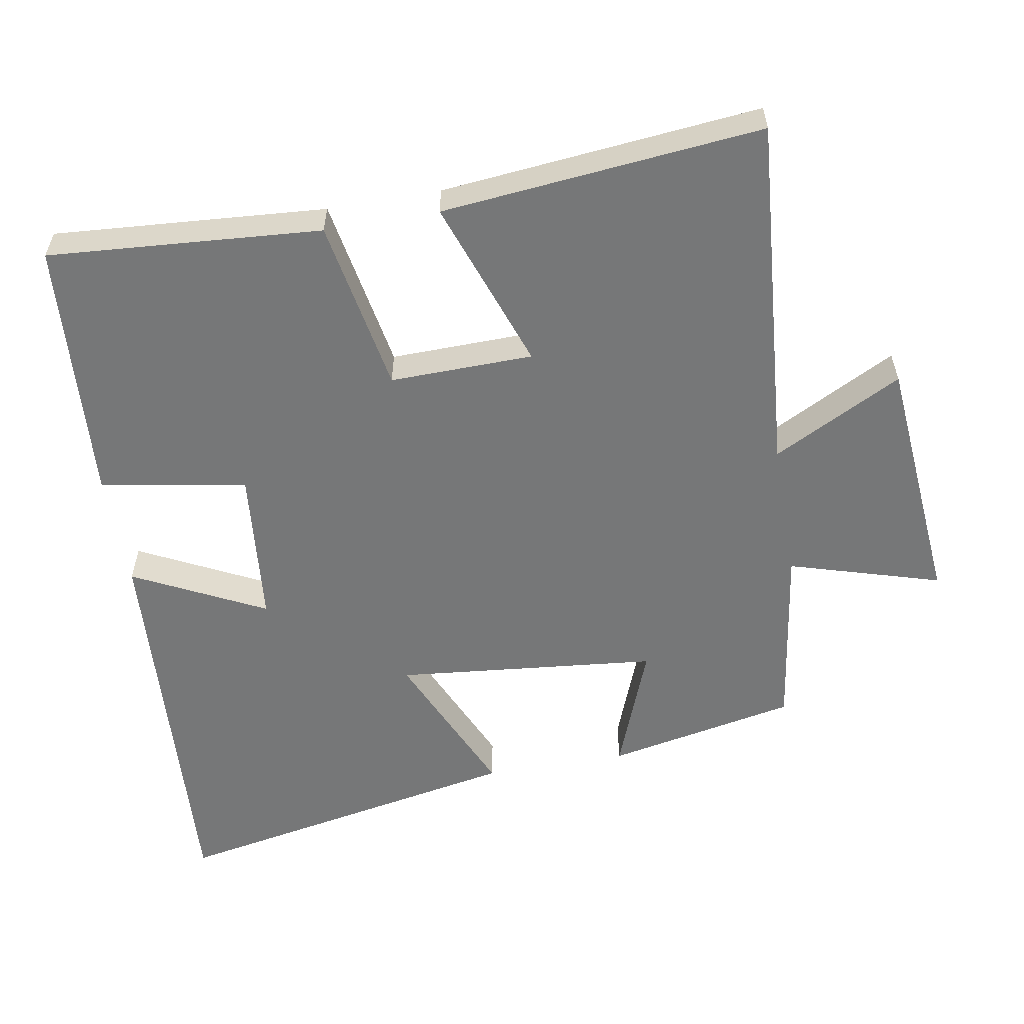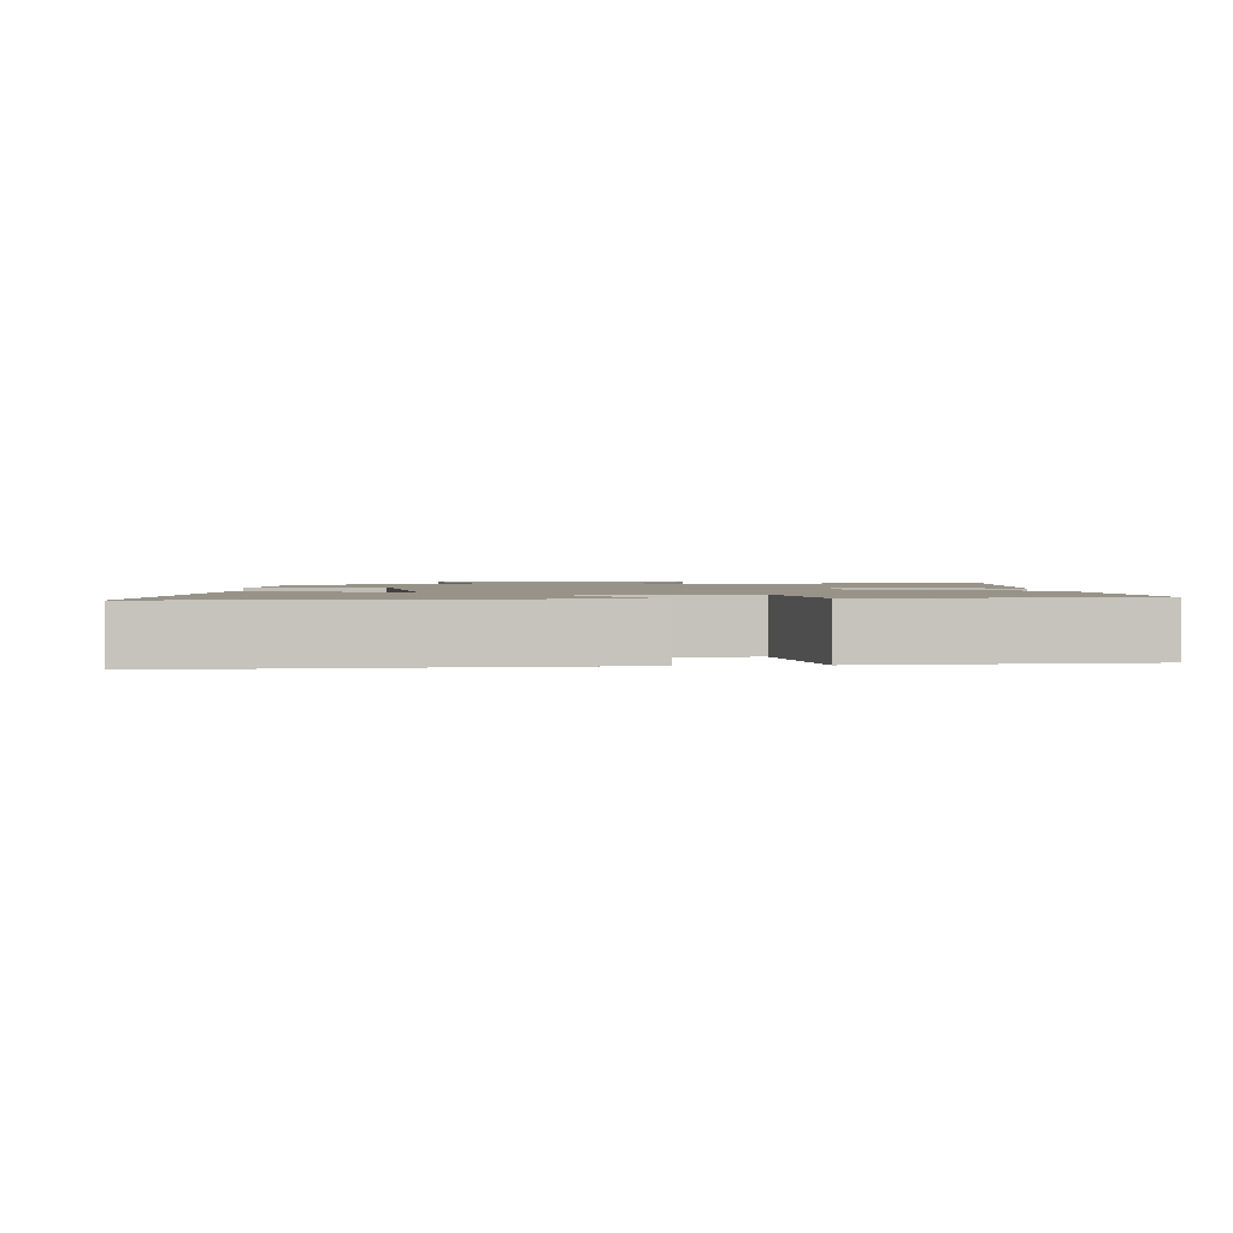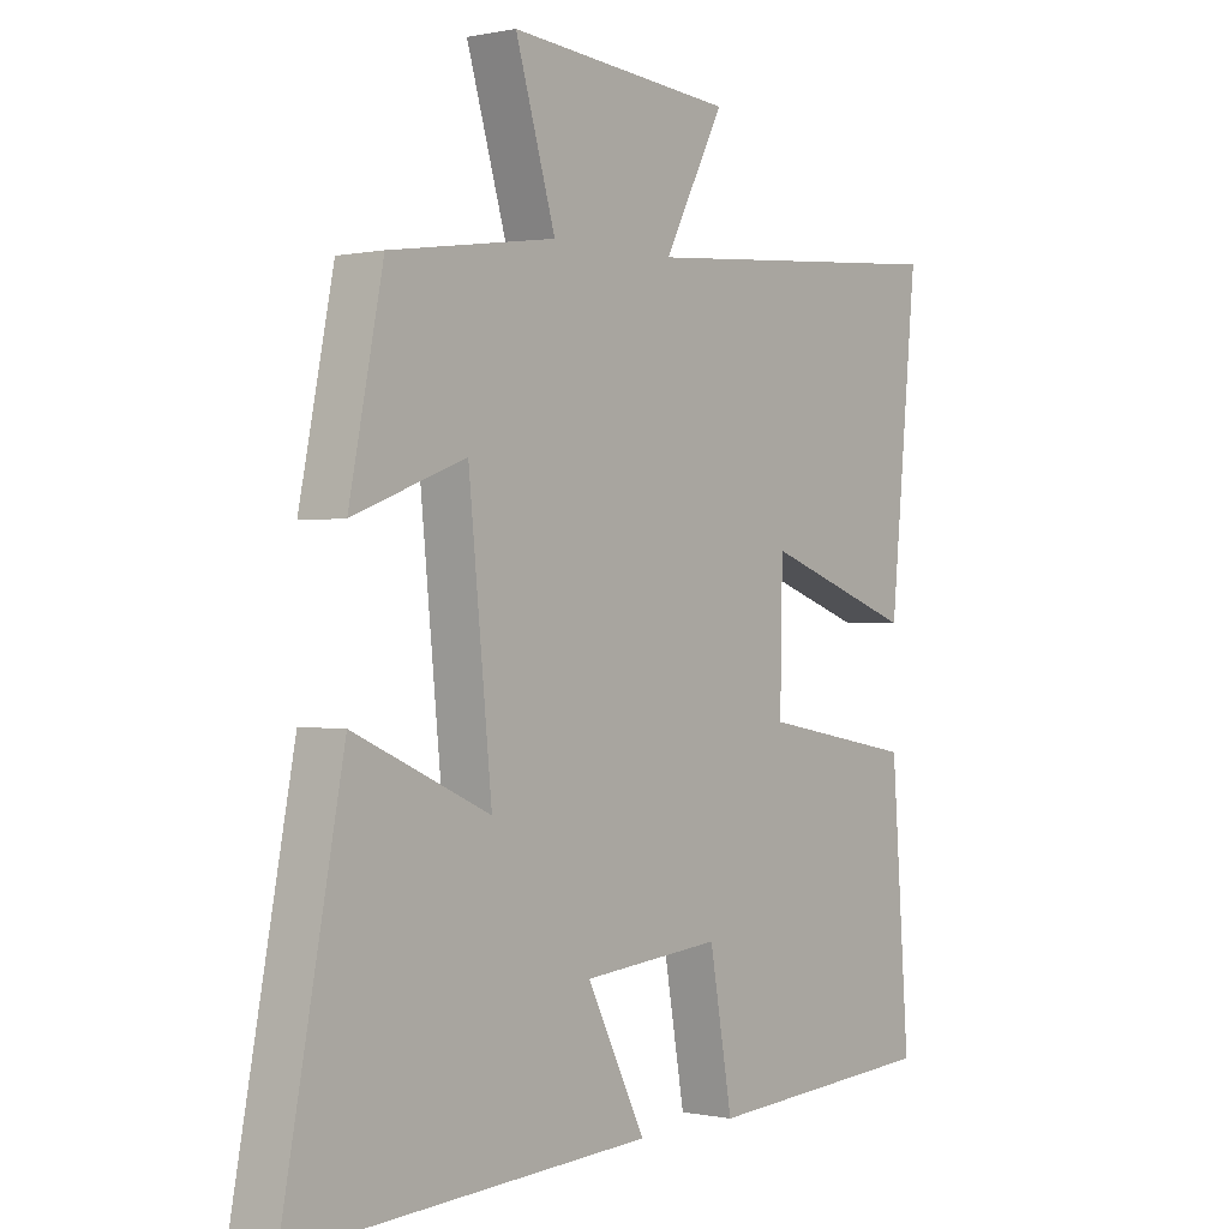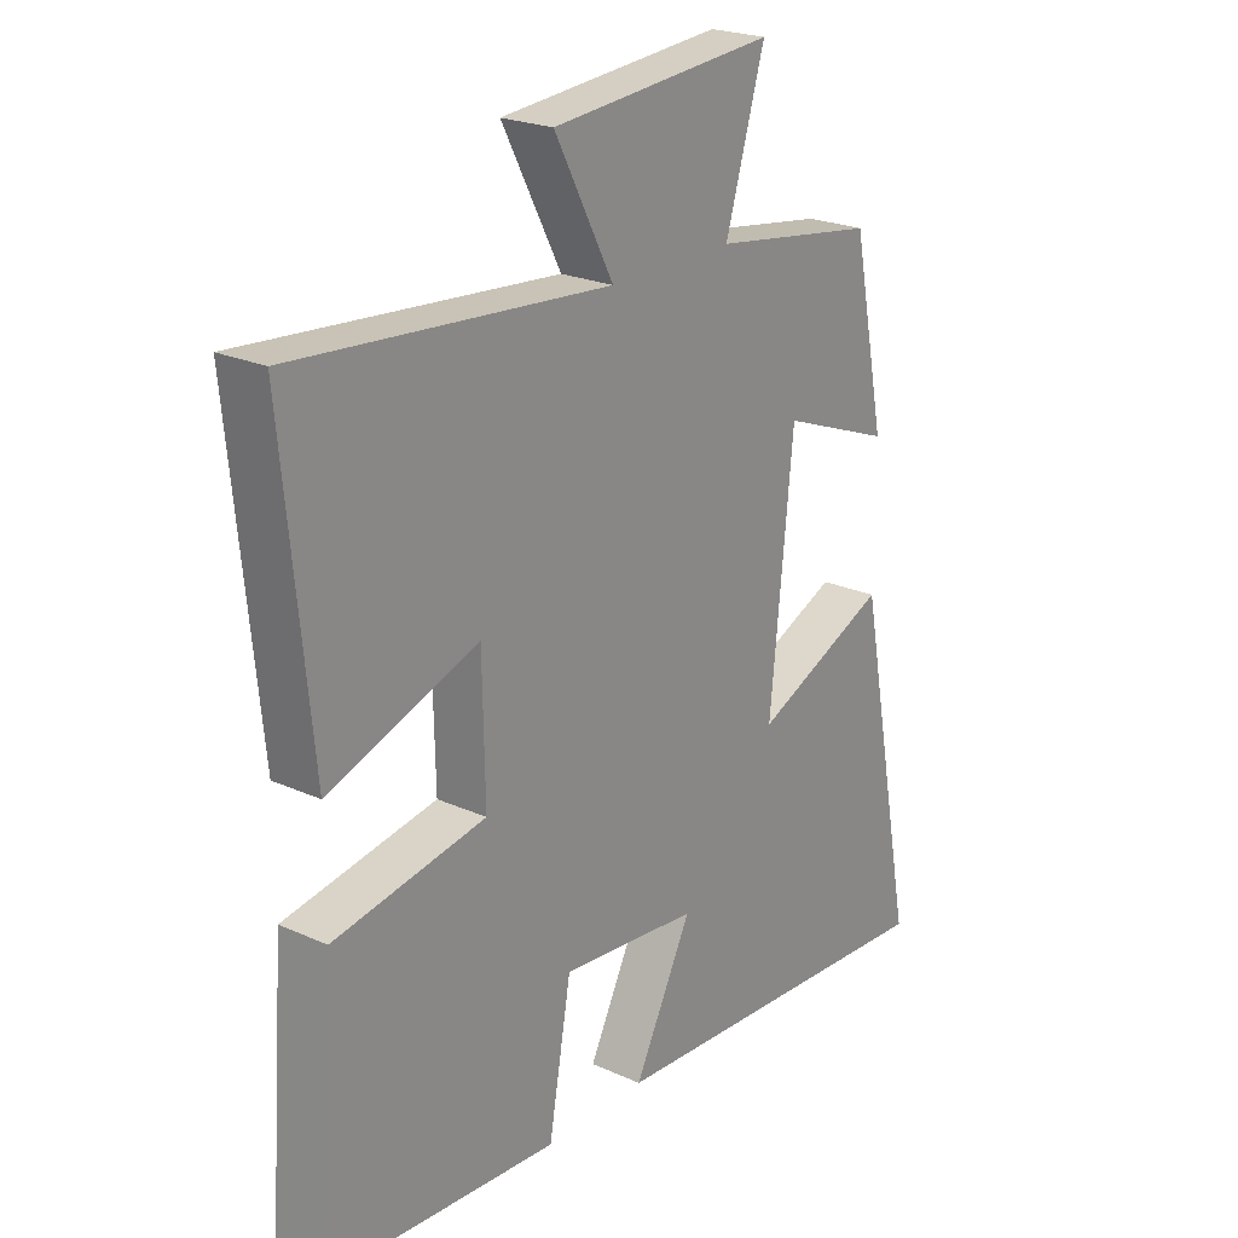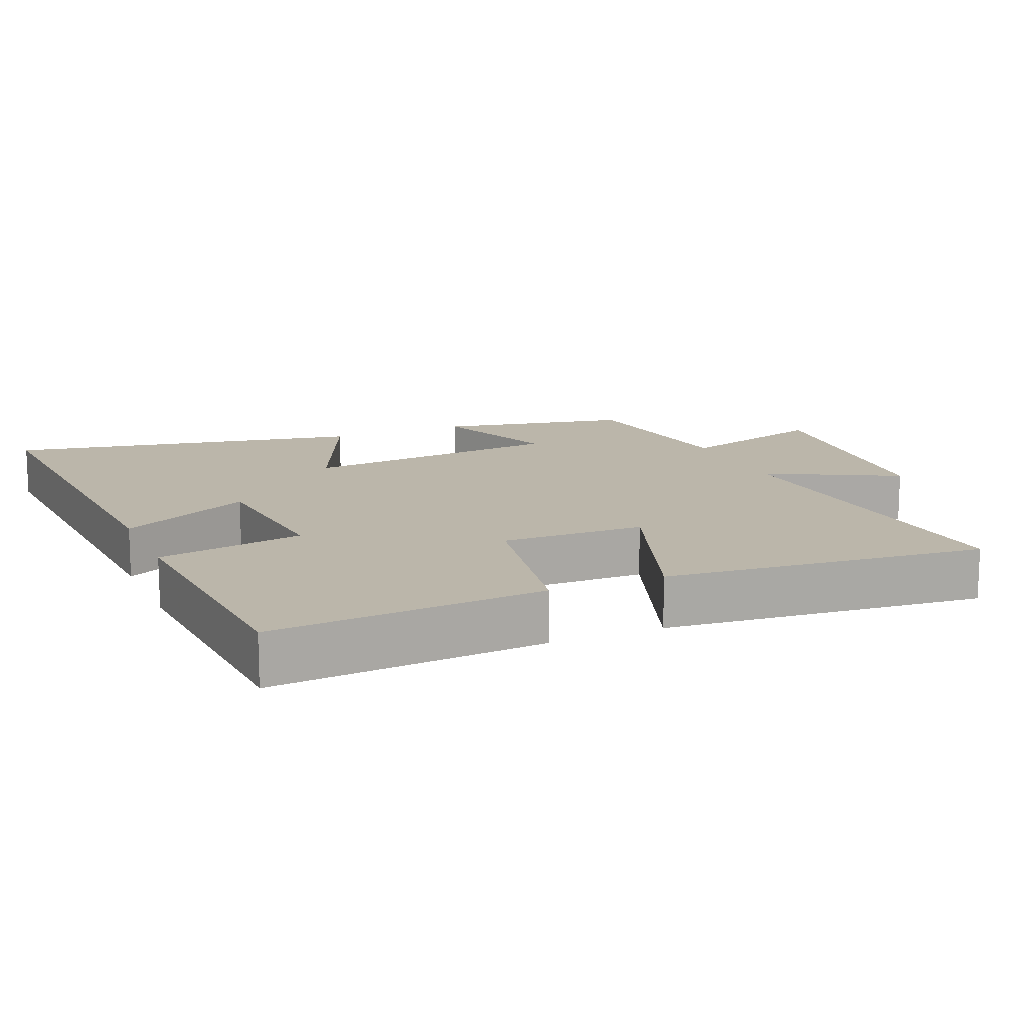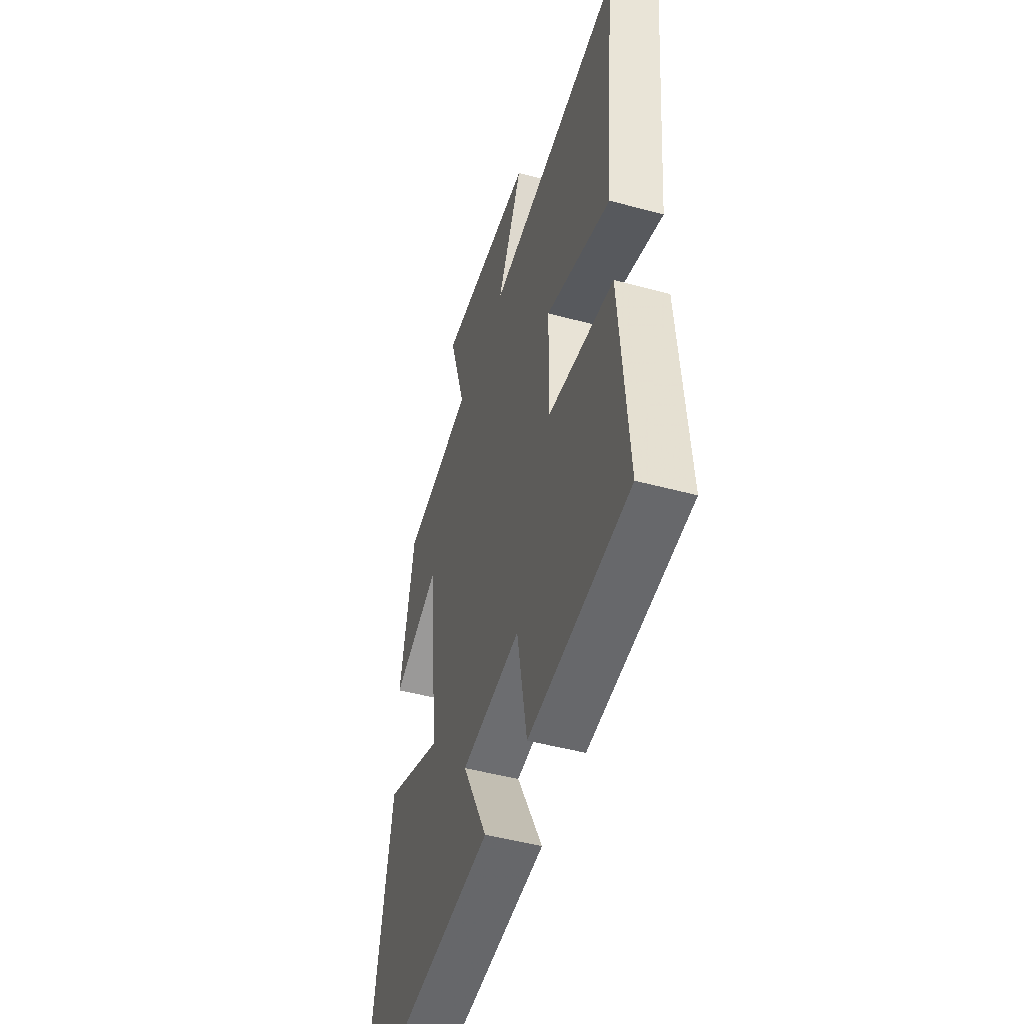
<metadata>
{"format":"obj","ext":"obj","renderer":"f3d","projection":"perspective","resolution":1024,"background":"white","views":[{"elev":-57.0,"azim":-80.1,"up":"+Y"},{"elev":1.6,"azim":175.0,"up":"+Y"},{"elev":-0.2,"azim":128.5,"up":"+Z"},{"elev":22.8,"azim":-52.3,"up":"+Z"},{"elev":14.0,"azim":-113.1,"up":"+Y"},{"elev":-48.6,"azim":-106.8,"up":"+Z"}]}
</metadata>
<code>
v -0.529 0.07 -0.474
v -0.5 0.07 -0.082
v -0.25 0.07 -0.037
v -0.254 0.07 0.169
v -0.5 0.07 0.082
v -0.545 0.07 0.542
v -0.029 0.07 0.5
v -0.126 0.07 0.686
v 0.24 0.07 0.718
v 0.175 0.07 0.5
v 0.445 0.07 0.46
v 0.5 0.07 0.186
v 0.317 0.07 0.256
v 0.279 0.07 -0.122
v 0.5 0.07 -0.024
v 0.598 0.07 -0.535
v 0.02 0.07 -0.5
v 0.115 0.07 -0.311
v -0.111 0.07 -0.289
v -0.148 0.07 -0.5
v -0.529 0 -0.474
v -0.5 0 -0.082
v -0.25 0 -0.037
v -0.254 0 0.169
v -0.5 0 0.082
v -0.545 0 0.542
v -0.029 0 0.5
v -0.126 0 0.686
v 0.24 0 0.718
v 0.175 0 0.5
v 0.445 0 0.46
v 0.5 0 0.186
v 0.317 0 0.256
v 0.279 0 -0.122
v 0.5 0 -0.024
v 0.598 0 -0.535
v 0.02 0 -0.5
v 0.115 0 -0.311
v -0.111 0 -0.289
v -0.148 0 -0.5
f 19 20 1 2
f 18 19 2 3
f 15 16 17 18
f 14 15 18
f 13 14 18 3
f 10 11 12 13
f 10 13 3 4
f 7 8 9 10
f 7 10 4 5
f 5 6 7
f 22 21 40 39
f 23 22 39 38
f 38 37 36 35
f 38 35 34
f 23 38 34 33
f 33 32 31 30
f 24 23 33 30
f 30 29 28 27
f 25 24 30 27
f 27 26 25
f 1 21 22 2
f 2 22 23 3
f 3 23 24 4
f 4 24 25 5
f 5 25 26 6
f 6 26 27 7
f 7 27 28 8
f 8 28 29 9
f 9 29 30 10
f 10 30 31 11
f 11 31 32 12
f 12 32 33 13
f 13 33 34 14
f 14 34 35 15
f 15 35 36 16
f 16 36 37 17
f 17 37 38 18
f 18 38 39 19
f 19 39 40 20
f 20 40 21 1

</code>
